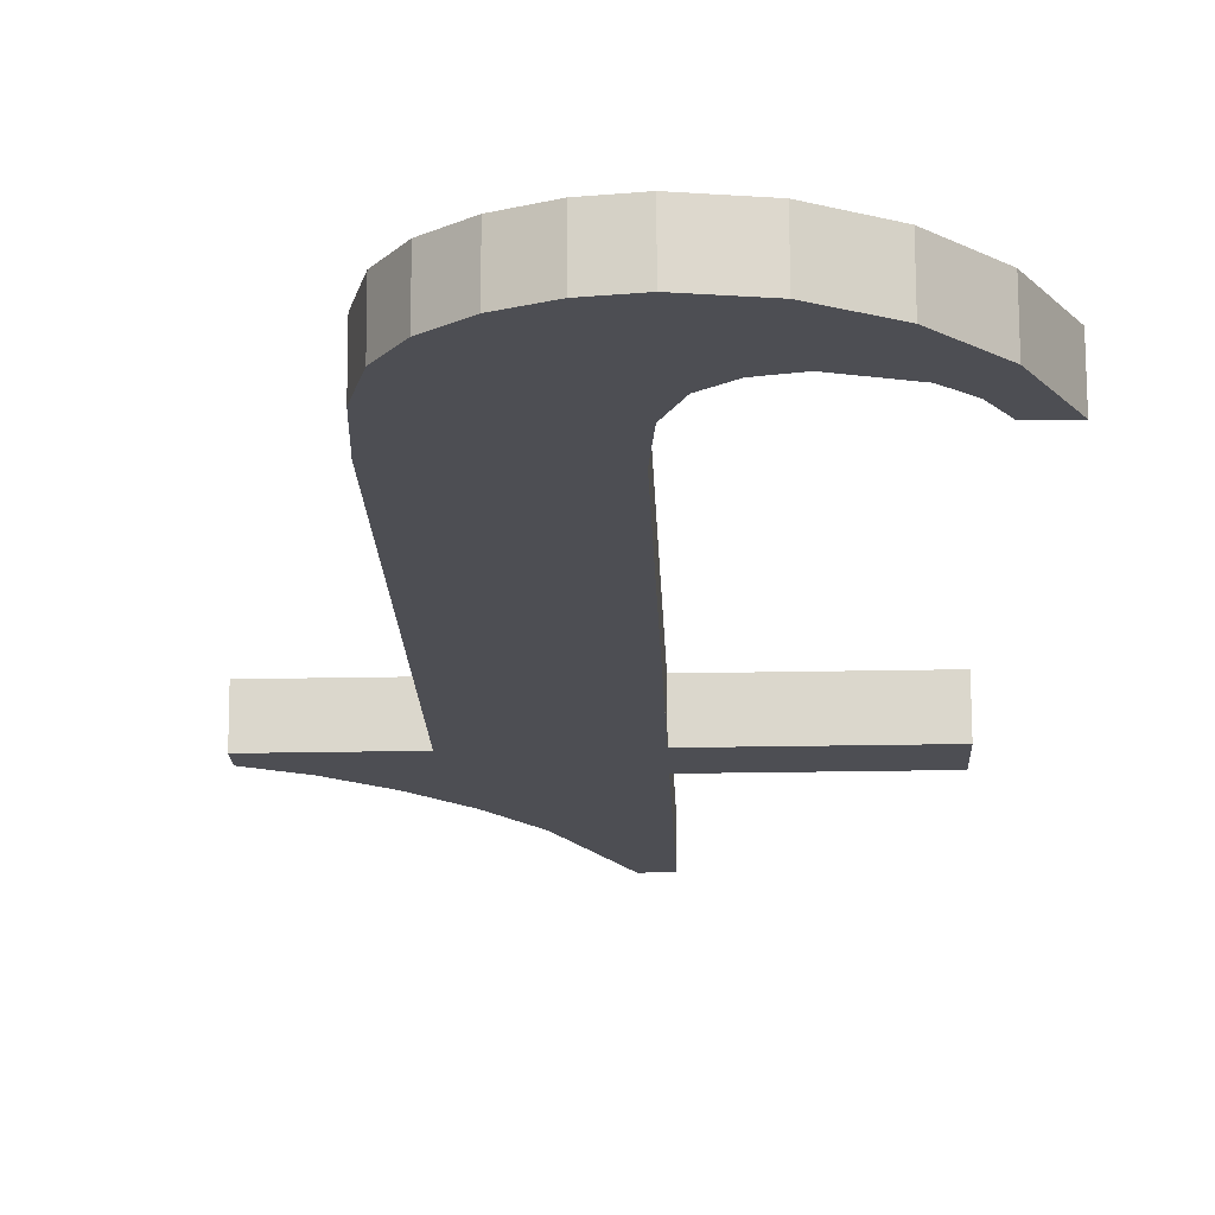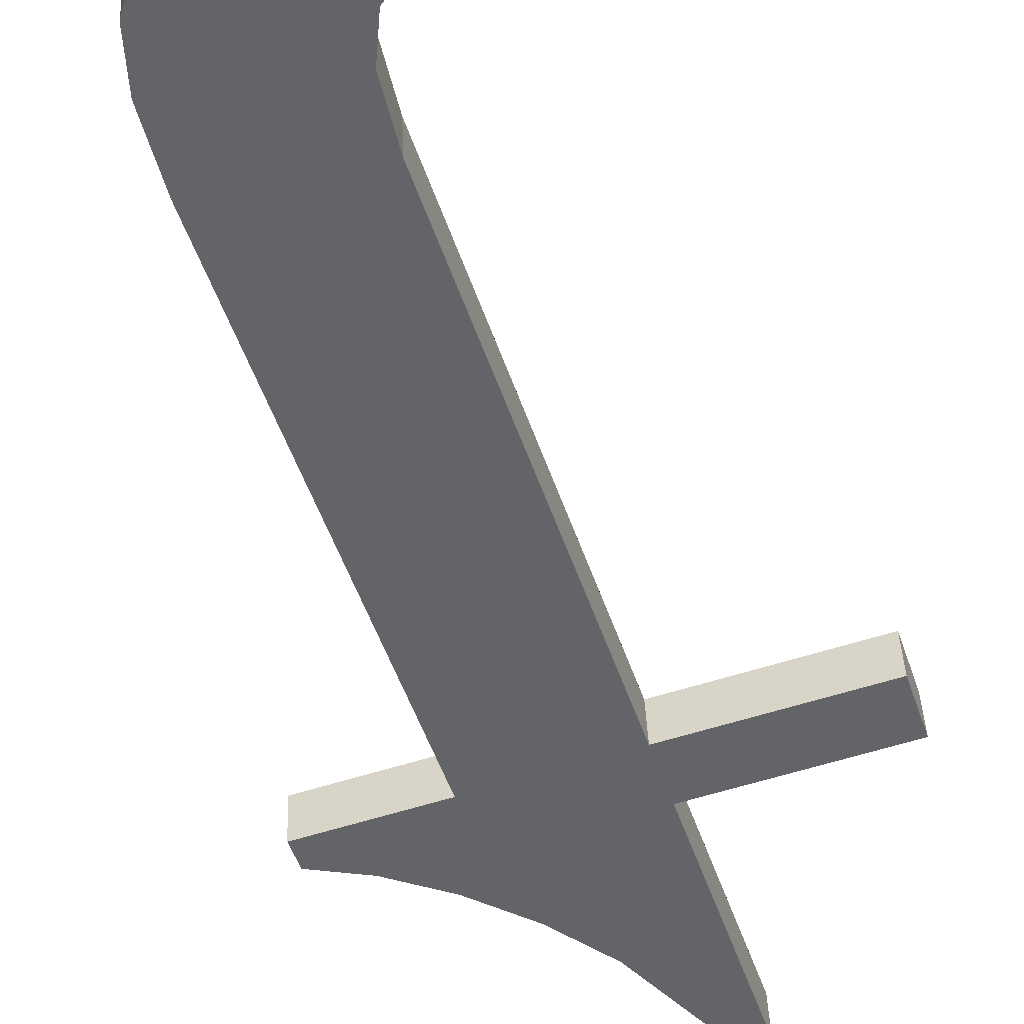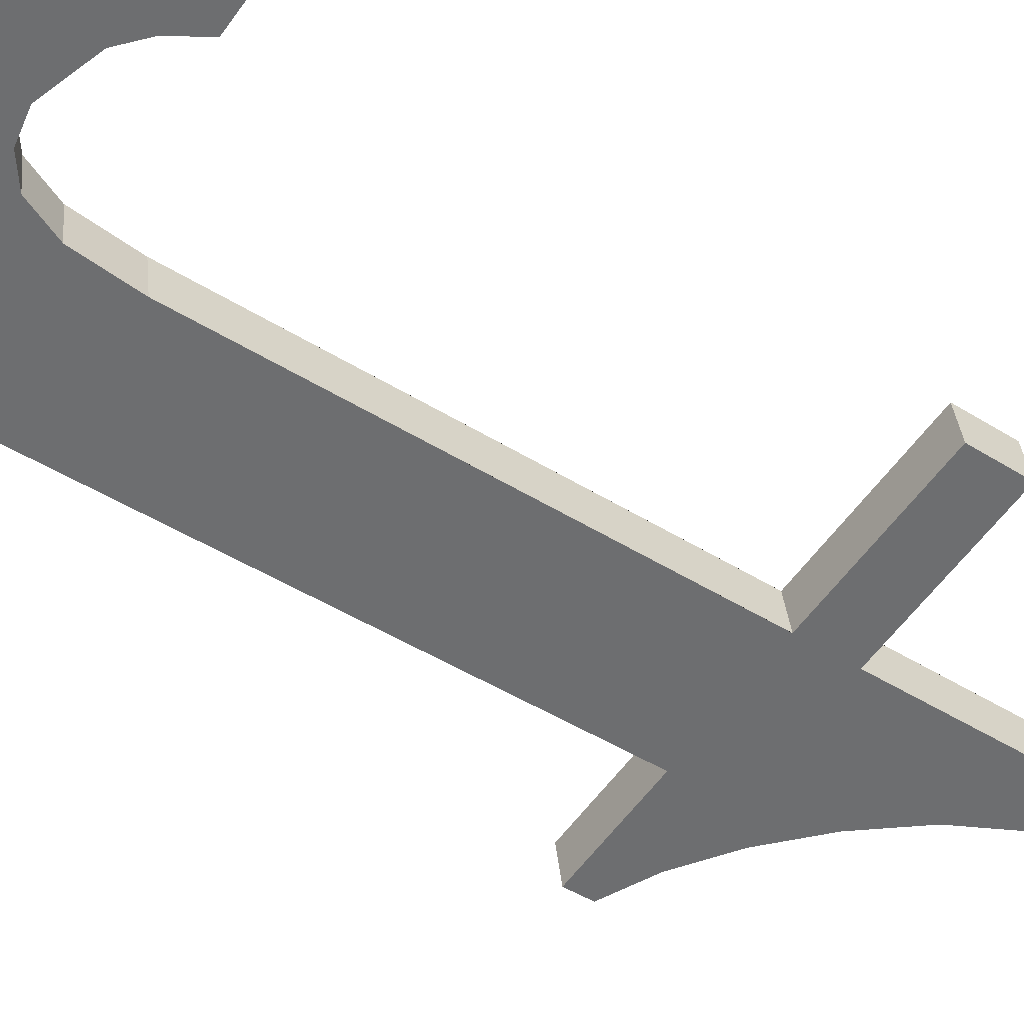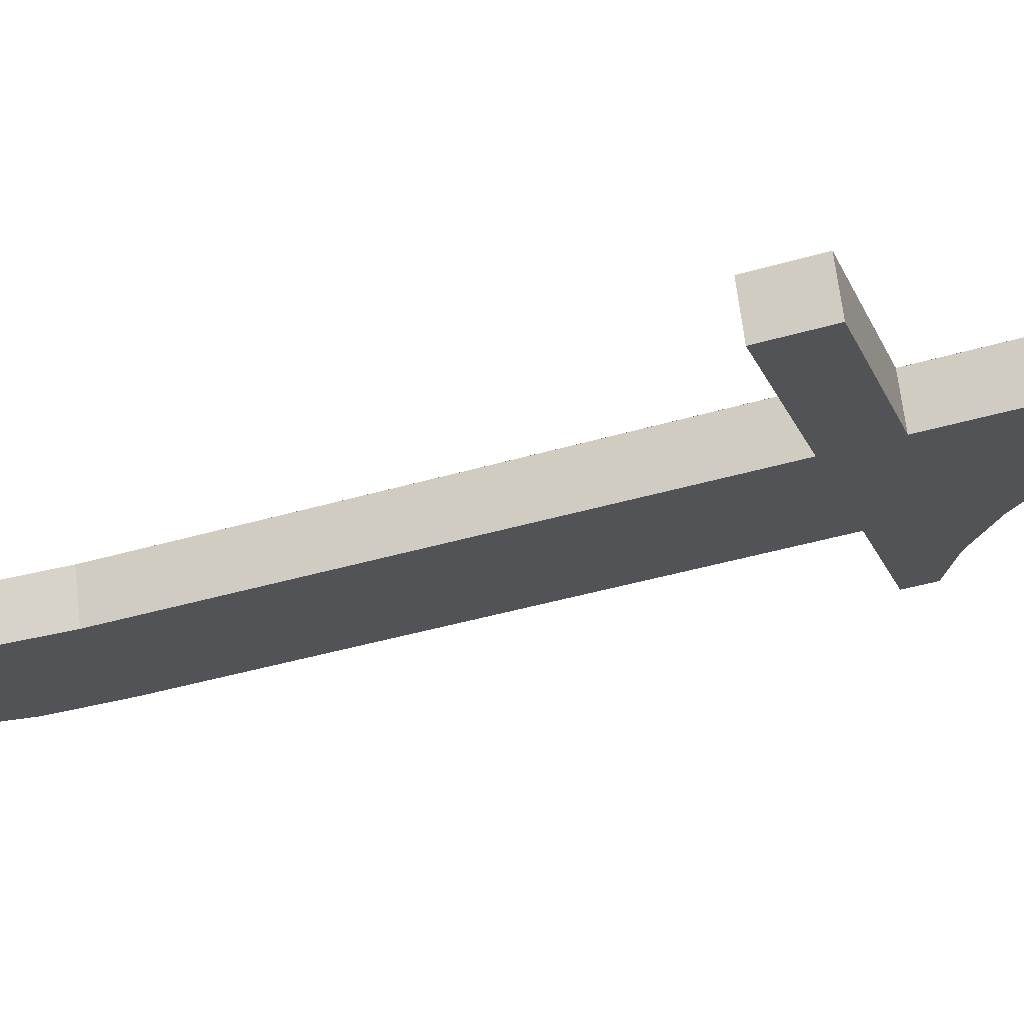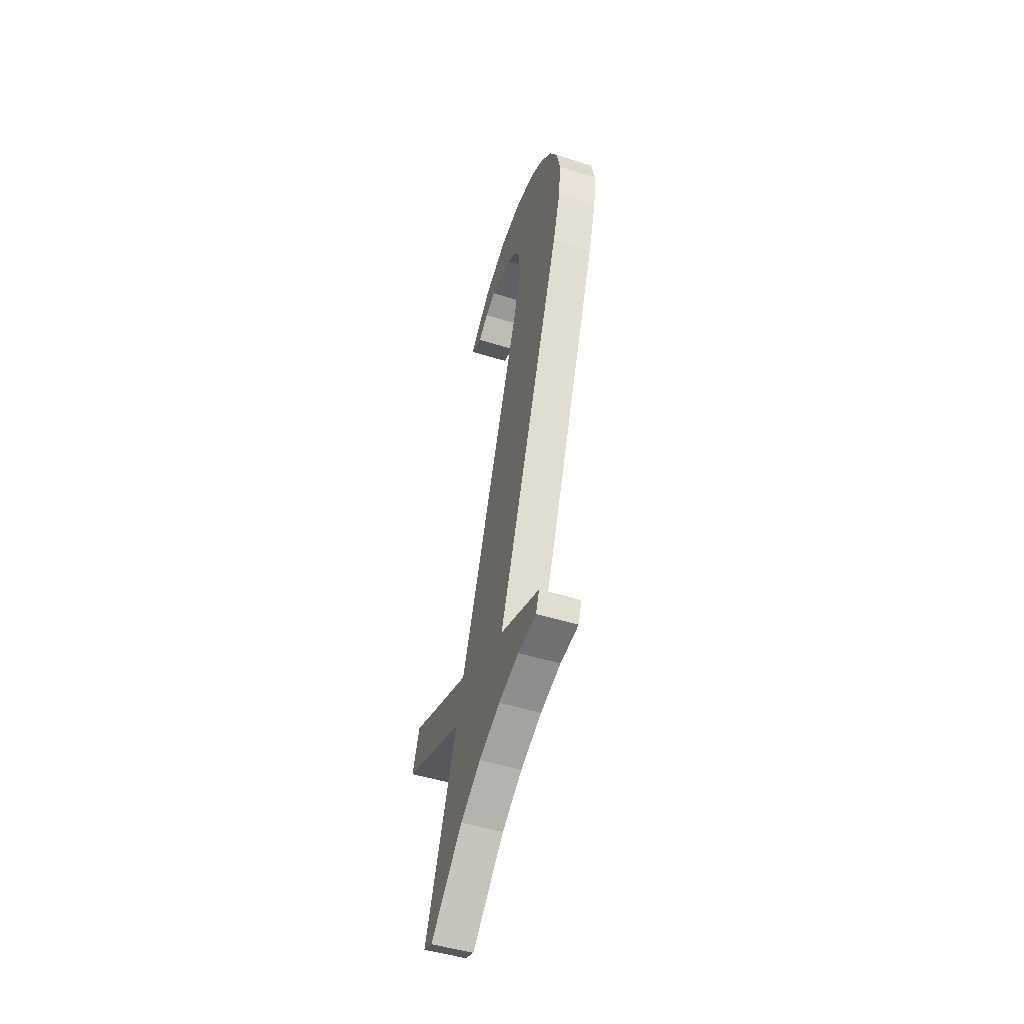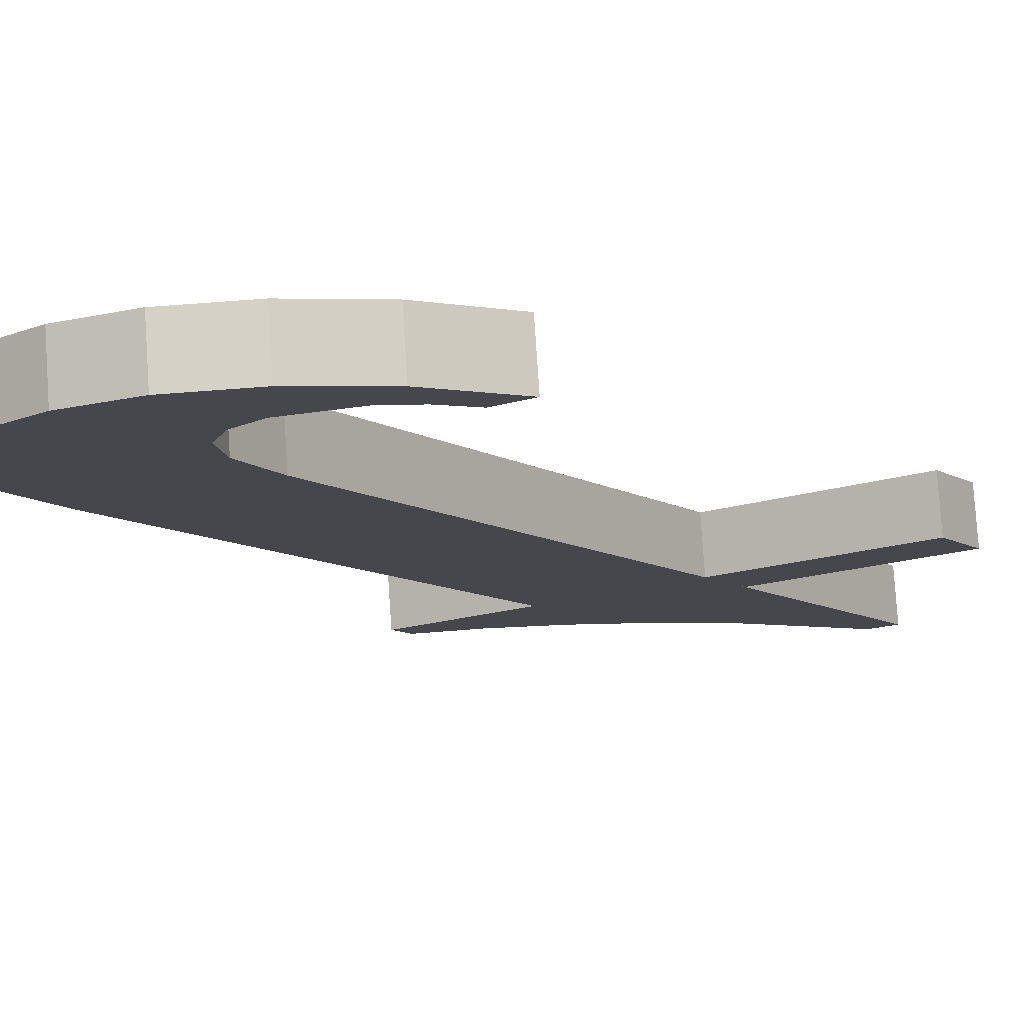
<metadata>
{"format":"obj","ext":"obj","renderer":"f3d","projection":"perspective","resolution":1024,"background":"white","views":[{"elev":-24.5,"azim":1.9,"up":"+Y"},{"elev":-57.9,"azim":18.4,"up":"+Y"},{"elev":-57.9,"azim":54.7,"up":"+Y"},{"elev":-20.8,"azim":107.6,"up":"+Y"},{"elev":-26.0,"azim":-108.4,"up":"+Z"},{"elev":-17.3,"azim":31.8,"up":"+Y"}]}
</metadata>
<code>
o #ID387
v 0.5653 -0.002492 0.2156
v 0.5631 -0.002581 0.2163
v 0.5631 -0.002492 0.2156
v 0.5653 -0.002581 0.2163
v 0.5605 -0.002501 0.2157
v 0.5599 -0.002581 0.2163
v 0.5599 -0.002539 0.216
v 0.5614 -0.002581 0.2163
v 0.5611 -0.002444 0.2152
v 0.5616 -0.00237 0.2146
v 0.5614 -0.00337 0.2226
v 0.5615 -0.003481 0.2235
v 0.5616 -0.003558 0.2241
v 0.5619 -0.003612 0.2245
v 0.5621 -0.002284 0.2139
v 0.5623 -0.003651 0.2248
v 0.5628 -0.002106 0.2125
v 0.5628 -0.003676 0.225
v 0.5631 -0.003342 0.2224
v 0.5632 -0.003684 0.2251
v 0.5631 -0.002106 0.2125
v 0.5632 -0.003437 0.2231
v 0.5634 -0.003496 0.2236
v 0.5639 -0.003668 0.225
v 0.5637 -0.003526 0.2238
v 0.5641 -0.003535 0.2239
v 0.5646 -0.003621 0.2246
v 0.5647 -0.003509 0.2237
v 0.5652 -0.003542 0.224
v 0.565 -0.003477 0.2234
v 0.5652 -0.003432 0.2231
v 0.5656 -0.003432 0.2231
v 0.5631 -0.002106 0.2125
v 0.5631 -0.001934 0.2157
v 0.5631 -0.002492 0.2156
v 0.5631 -0.001548 0.2126
v 0.5631 -0.001934 0.2157
v 0.5653 -0.002492 0.2156
v 0.5631 -0.002492 0.2156
v 0.5653 -0.001934 0.2157
v 0.5653 -0.002492 0.2156
v 0.5653 -0.002024 0.2164
v 0.5653 -0.002581 0.2163
v 0.5653 -0.001934 0.2157
v 0.5653 -0.002024 0.2164
v 0.5631 -0.002581 0.2163
v 0.5653 -0.002581 0.2163
v 0.5631 -0.002024 0.2164
v 0.5631 -0.002581 0.2163
v 0.5631 -0.002784 0.2224
v 0.5631 -0.003342 0.2224
v 0.5631 -0.002024 0.2164
v 0.5631 -0.003342 0.2224
v 0.5632 -0.00288 0.2232
v 0.5632 -0.003437 0.2231
v 0.5631 -0.002784 0.2224
v 0.5632 -0.003437 0.2231
v 0.5634 -0.002938 0.2237
v 0.5634 -0.003496 0.2236
v 0.5632 -0.00288 0.2232
v 0.5634 -0.002938 0.2237
v 0.5637 -0.003526 0.2238
v 0.5634 -0.003496 0.2236
v 0.5637 -0.002968 0.2239
v 0.5637 -0.002968 0.2239
v 0.5641 -0.003535 0.2239
v 0.5637 -0.003526 0.2238
v 0.5641 -0.002978 0.224
v 0.5641 -0.002978 0.224
v 0.5647 -0.003509 0.2237
v 0.5641 -0.003535 0.2239
v 0.5647 -0.002951 0.2238
v 0.5647 -0.002951 0.2238
v 0.565 -0.003477 0.2234
v 0.5647 -0.003509 0.2237
v 0.565 -0.002919 0.2235
v 0.5652 -0.002874 0.2231
v 0.565 -0.003477 0.2234
v 0.565 -0.002919 0.2235
v 0.5652 -0.003432 0.2231
v 0.5652 -0.002874 0.2231
v 0.5656 -0.003432 0.2231
v 0.5652 -0.003432 0.2231
v 0.5656 -0.002874 0.2231
v 0.5656 -0.003432 0.2231
v 0.5652 -0.002984 0.224
v 0.5652 -0.003542 0.224
v 0.5656 -0.002874 0.2231
v 0.5652 -0.003542 0.224
v 0.5646 -0.003063 0.2247
v 0.5646 -0.003621 0.2246
v 0.5652 -0.002984 0.224
v 0.5646 -0.003063 0.2247
v 0.5639 -0.003668 0.225
v 0.5646 -0.003621 0.2246
v 0.5639 -0.00311 0.225
v 0.5639 -0.00311 0.225
v 0.5632 -0.003684 0.2251
v 0.5639 -0.003668 0.225
v 0.5632 -0.003126 0.2252
v 0.5632 -0.003126 0.2252
v 0.5628 -0.003676 0.225
v 0.5632 -0.003684 0.2251
v 0.5628 -0.003118 0.2251
v 0.5628 -0.003118 0.2251
v 0.5623 -0.003651 0.2248
v 0.5628 -0.003676 0.225
v 0.5623 -0.003094 0.2249
v 0.5623 -0.003094 0.2249
v 0.5619 -0.003612 0.2245
v 0.5623 -0.003651 0.2248
v 0.5619 -0.003054 0.2246
v 0.5616 -0.003 0.2242
v 0.5619 -0.003612 0.2245
v 0.5619 -0.003054 0.2246
v 0.5616 -0.003558 0.2241
v 0.5615 -0.002923 0.2235
v 0.5616 -0.003558 0.2241
v 0.5616 -0.003 0.2242
v 0.5615 -0.003481 0.2235
v 0.5614 -0.002812 0.2227
v 0.5615 -0.003481 0.2235
v 0.5615 -0.002923 0.2235
v 0.5614 -0.00337 0.2226
v 0.5614 -0.002024 0.2164
v 0.5614 -0.00337 0.2226
v 0.5614 -0.002812 0.2227
v 0.5614 -0.002581 0.2163
v 0.5614 -0.002024 0.2164
v 0.5599 -0.002581 0.2163
v 0.5614 -0.002581 0.2163
v 0.5599 -0.002024 0.2164
v 0.5599 -0.001981 0.216
v 0.5599 -0.002581 0.2163
v 0.5599 -0.002024 0.2164
v 0.5599 -0.002539 0.216
v 0.5599 -0.001981 0.216
v 0.5605 -0.002501 0.2157
v 0.5599 -0.002539 0.216
v 0.5605 -0.001943 0.2157
v 0.5605 -0.001943 0.2157
v 0.5611 -0.002444 0.2152
v 0.5605 -0.002501 0.2157
v 0.5611 -0.001886 0.2153
v 0.5616 -0.001812 0.2147
v 0.5611 -0.002444 0.2152
v 0.5611 -0.001886 0.2153
v 0.5616 -0.00237 0.2146
v 0.5621 -0.001726 0.214
v 0.5616 -0.00237 0.2146
v 0.5616 -0.001812 0.2147
v 0.5621 -0.002284 0.2139
v 0.5628 -0.001548 0.2126
v 0.5621 -0.002284 0.2139
v 0.5621 -0.001726 0.214
v 0.5628 -0.002106 0.2125
v 0.5628 -0.001548 0.2126
v 0.5631 -0.002106 0.2125
v 0.5628 -0.002106 0.2125
v 0.5631 -0.001548 0.2126
v 0.5615 -0.002923 0.2235
v 0.5614 -0.002024 0.2164
v 0.5614 -0.002812 0.2227
v 0.5599 -0.001981 0.216
v 0.5599 -0.002024 0.2164
v 0.5605 -0.001943 0.2157
v 0.5611 -0.001886 0.2153
v 0.5616 -0.001812 0.2147
v 0.5616 -0.003 0.2242
v 0.5619 -0.003054 0.2246
v 0.5621 -0.001726 0.214
v 0.5623 -0.003094 0.2249
v 0.5628 -0.001548 0.2126
v 0.5628 -0.003118 0.2251
v 0.5631 -0.002784 0.2224
v 0.5632 -0.003126 0.2252
v 0.5632 -0.00288 0.2232
v 0.5634 -0.002938 0.2237
v 0.5639 -0.00311 0.225
v 0.5637 -0.002968 0.2239
v 0.5641 -0.002978 0.224
v 0.5646 -0.003063 0.2247
v 0.5647 -0.002951 0.2238
v 0.5652 -0.002984 0.224
v 0.565 -0.002919 0.2235
v 0.5652 -0.002874 0.2231
v 0.5656 -0.002874 0.2231
v 0.5653 -0.002024 0.2164
v 0.5631 -0.001934 0.2157
v 0.5631 -0.002024 0.2164
v 0.5653 -0.001934 0.2157
v 0.5631 -0.001548 0.2126
f 1 2 3
f 3 2 1
f 2 1 4
f 4 1 2
f 5 6 7
f 7 6 5
f 6 5 8
f 8 5 6
f 8 5 9
f 9 5 8
f 8 9 10
f 10 9 8
f 8 10 11
f 11 10 8
f 11 10 12
f 12 10 11
f 12 10 13
f 13 10 12
f 13 10 14
f 14 10 13
f 14 10 15
f 15 10 14
f 14 15 16
f 16 15 14
f 16 15 17
f 17 15 16
f 16 17 18
f 18 17 16
f 18 17 19
f 19 17 18
f 18 19 20
f 20 19 18
f 19 17 21
f 21 17 19
f 19 21 3
f 3 21 19
f 19 3 2
f 2 3 19
f 20 19 22
f 22 19 20
f 20 22 23
f 23 22 20
f 20 23 24
f 24 23 20
f 24 23 25
f 25 23 24
f 24 25 26
f 26 25 24
f 24 26 27
f 27 26 24
f 27 26 28
f 28 26 27
f 27 28 29
f 29 28 27
f 29 28 30
f 30 28 29
f 29 30 31
f 31 30 29
f 29 31 32
f 32 31 29
f 33 34 35
f 35 34 33
f 34 33 36
f 36 33 34
f 37 38 39
f 39 38 37
f 38 37 40
f 40 37 38
f 41 42 43
f 43 42 41
f 42 41 44
f 44 41 42
f 45 46 47
f 47 46 45
f 46 45 48
f 48 45 46
f 49 50 51
f 51 50 49
f 50 49 52
f 52 49 50
f 53 54 55
f 55 54 53
f 54 53 56
f 56 53 54
f 57 58 59
f 59 58 57
f 58 57 60
f 60 57 58
f 61 62 63
f 63 62 61
f 62 61 64
f 64 61 62
f 65 66 67
f 67 66 65
f 66 65 68
f 68 65 66
f 69 70 71
f 71 70 69
f 70 69 72
f 72 69 70
f 73 74 75
f 75 74 73
f 74 73 76
f 76 73 74
f 77 78 79
f 79 78 77
f 78 77 80
f 80 77 78
f 81 82 83
f 83 82 81
f 82 81 84
f 84 81 82
f 85 86 87
f 87 86 85
f 86 85 88
f 88 85 86
f 89 90 91
f 91 90 89
f 90 89 92
f 92 89 90
f 93 94 95
f 95 94 93
f 94 93 96
f 96 93 94
f 97 98 99
f 99 98 97
f 98 97 100
f 100 97 98
f 101 102 103
f 103 102 101
f 102 101 104
f 104 101 102
f 105 106 107
f 107 106 105
f 106 105 108
f 108 105 106
f 109 110 111
f 111 110 109
f 110 109 112
f 112 109 110
f 113 114 115
f 115 114 113
f 114 113 116
f 116 113 114
f 117 118 119
f 119 118 117
f 118 117 120
f 120 117 118
f 121 122 123
f 123 122 121
f 122 121 124
f 124 121 122
f 125 126 127
f 127 126 125
f 126 125 128
f 128 125 126
f 129 130 131
f 131 130 129
f 130 129 132
f 132 129 130
f 133 134 135
f 135 134 133
f 134 133 136
f 136 133 134
f 137 138 139
f 139 138 137
f 138 137 140
f 140 137 138
f 141 142 143
f 143 142 141
f 142 141 144
f 144 141 142
f 145 146 147
f 147 146 145
f 146 145 148
f 148 145 146
f 149 150 151
f 151 150 149
f 150 149 152
f 152 149 150
f 153 154 155
f 155 154 153
f 154 153 156
f 156 153 154
f 157 158 159
f 159 158 157
f 158 157 160
f 160 157 158
f 161 162 163
f 163 162 161
f 162 164 165
f 165 164 162
f 164 162 166
f 166 162 164
f 166 162 167
f 167 162 166
f 167 162 168
f 168 162 167
f 168 162 161
f 161 162 168
f 168 161 169
f 169 161 168
f 168 169 170
f 170 169 168
f 168 170 171
f 171 170 168
f 171 170 172
f 172 170 171
f 171 172 173
f 173 172 171
f 173 172 174
f 174 172 173
f 173 174 175
f 175 174 173
f 175 174 176
f 176 174 175
f 175 176 177
f 177 176 175
f 177 176 178
f 178 176 177
f 178 176 179
f 179 176 178
f 178 179 180
f 180 179 178
f 180 179 181
f 181 179 180
f 181 179 182
f 182 179 181
f 181 182 183
f 183 182 181
f 183 182 184
f 184 182 183
f 183 184 185
f 185 184 183
f 185 184 186
f 186 184 185
f 186 184 187
f 187 184 186
f 188 189 190
f 190 189 188
f 189 188 191
f 191 188 189
f 175 192 173
f 173 192 175
f 192 175 190
f 190 175 192
f 192 190 189
f 189 190 192

</code>
